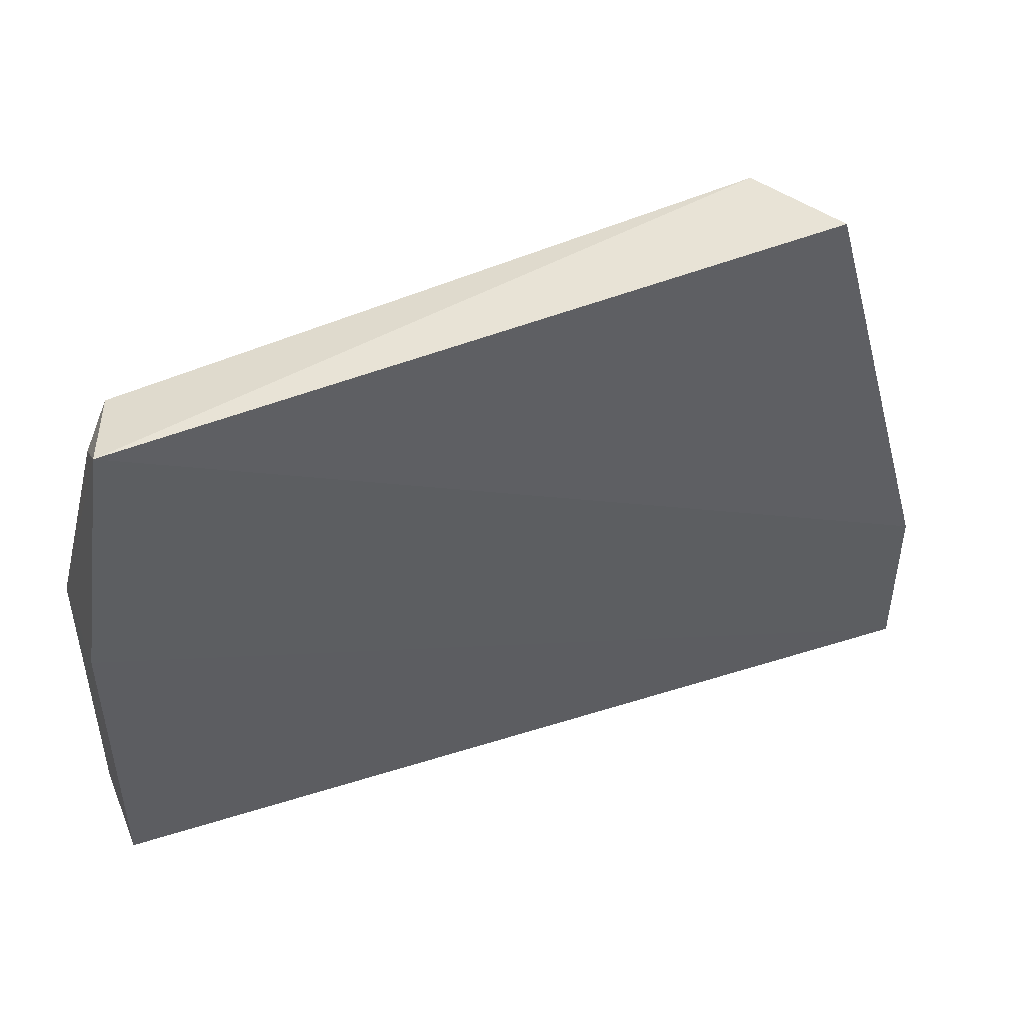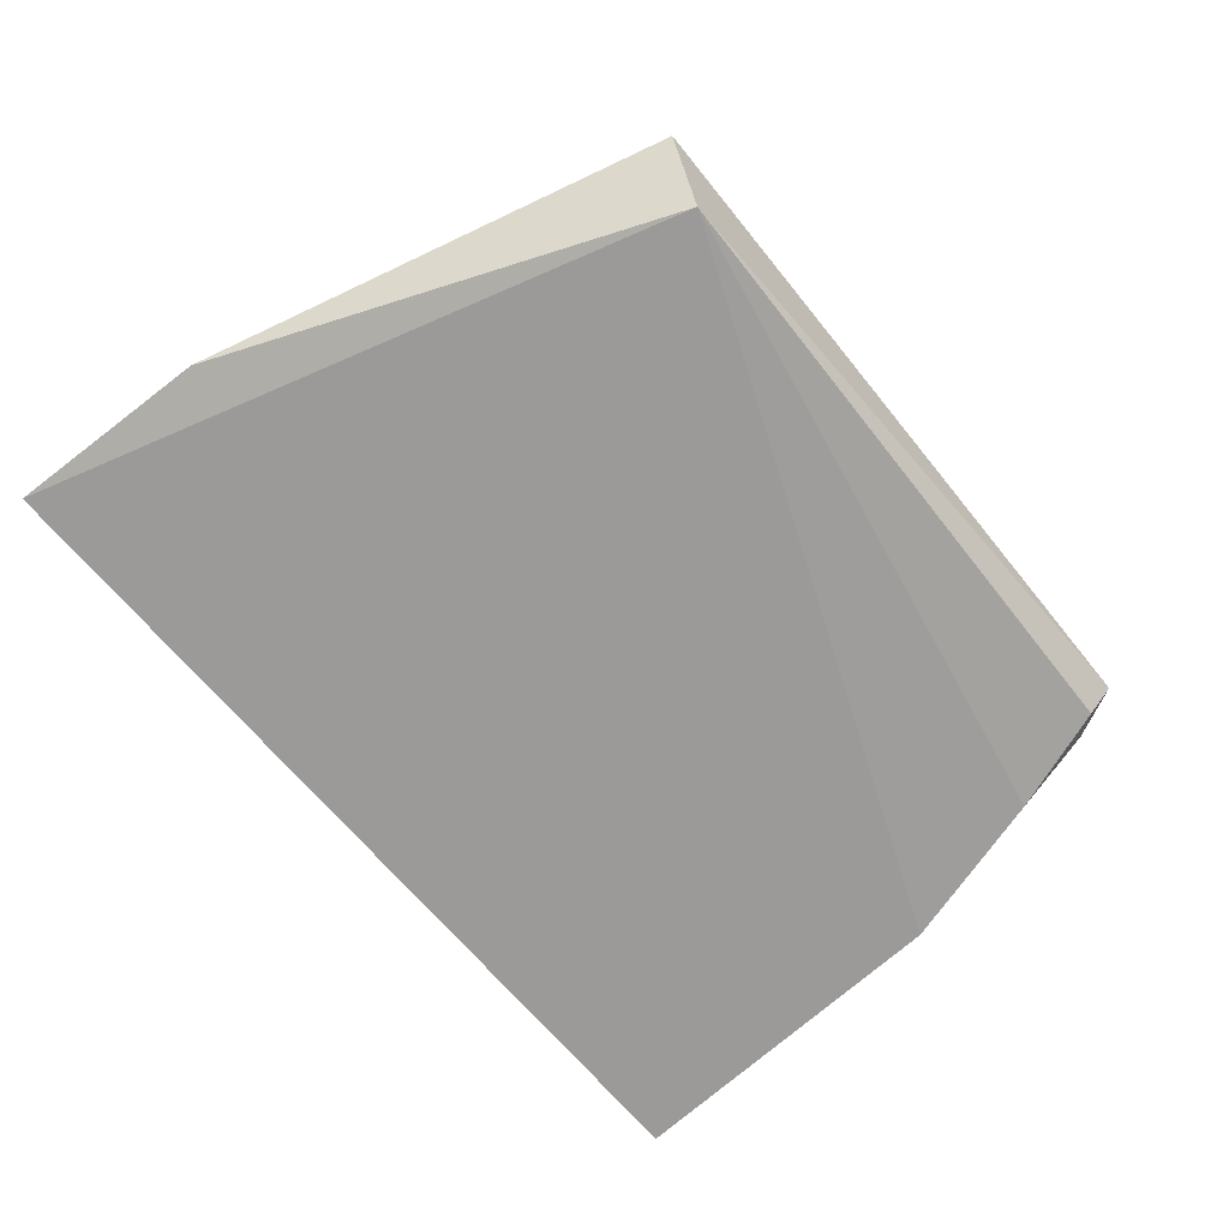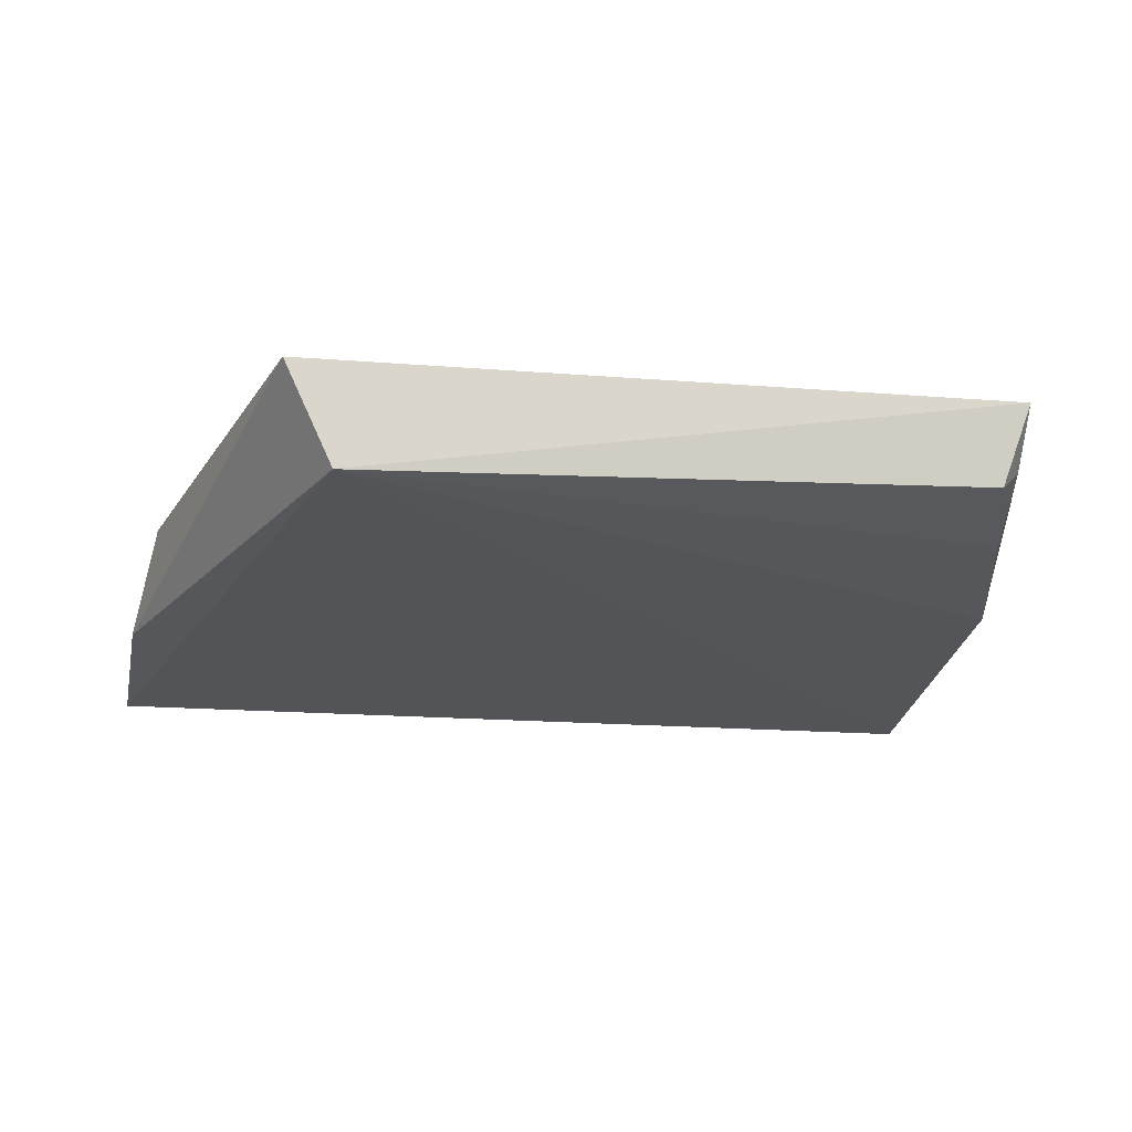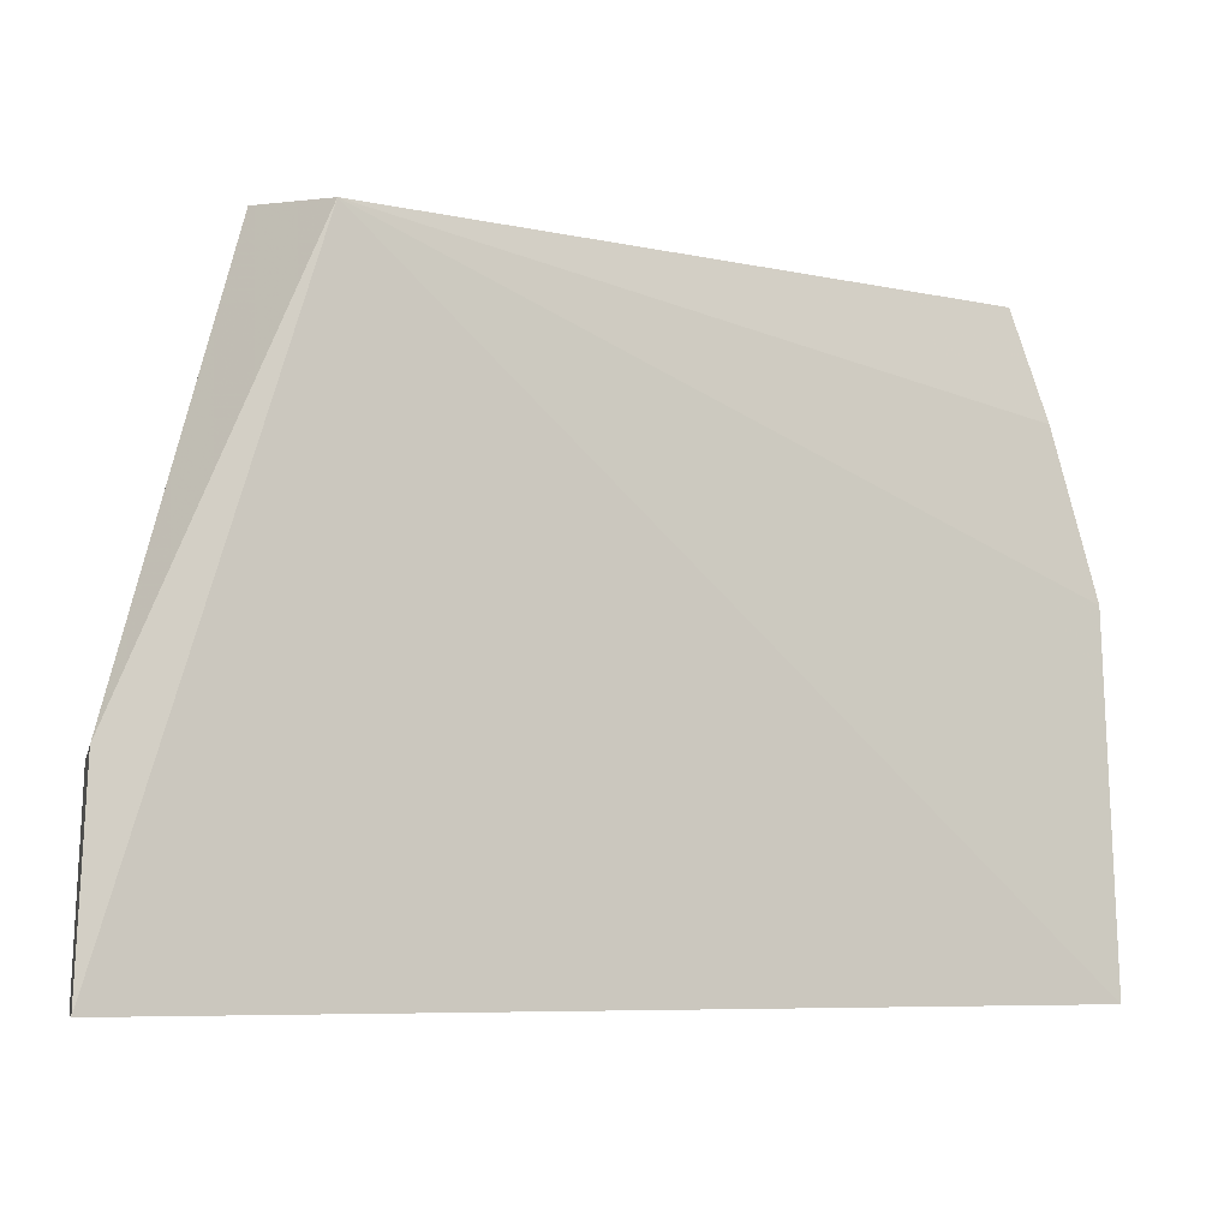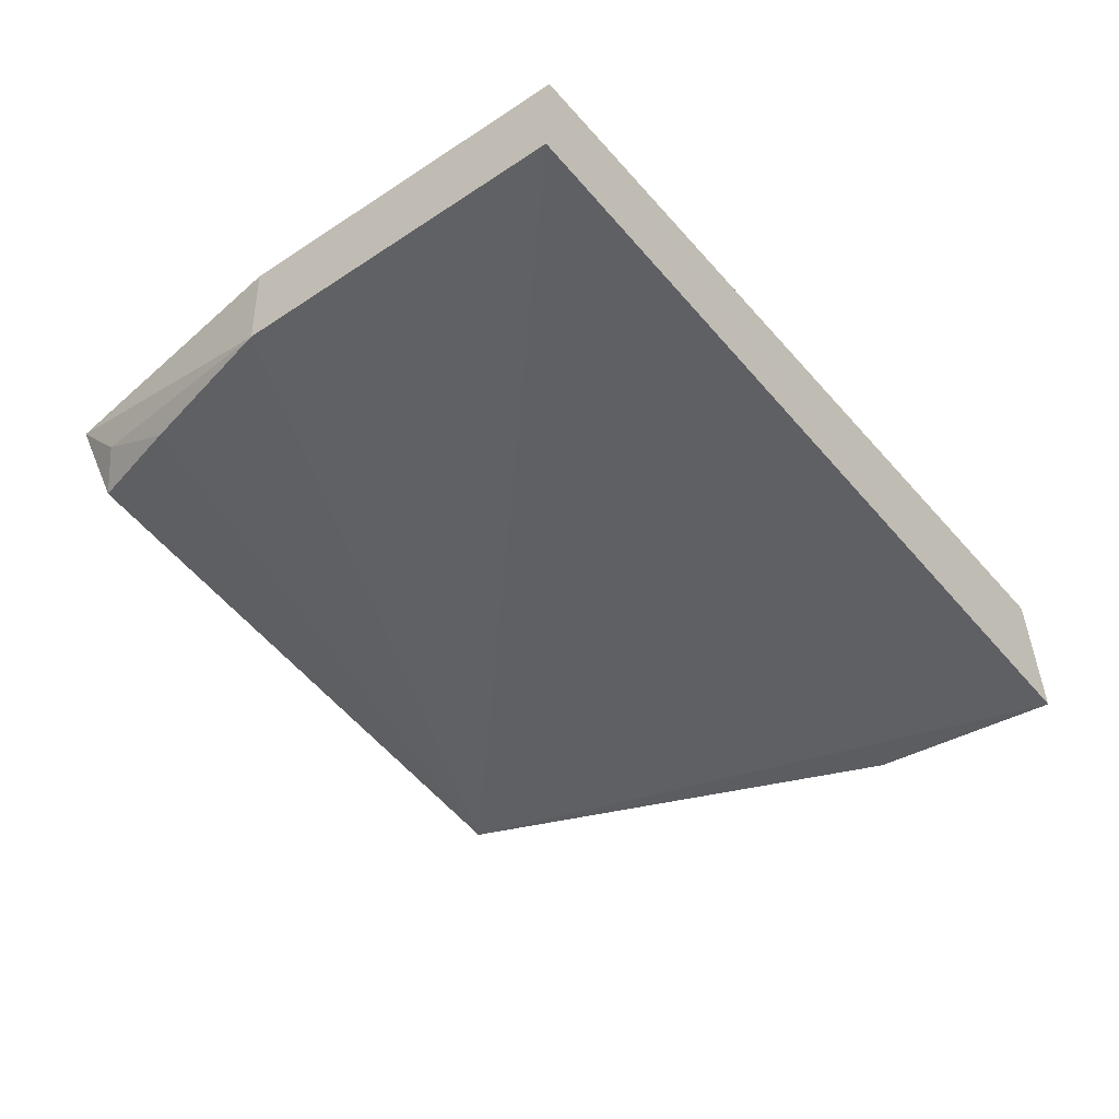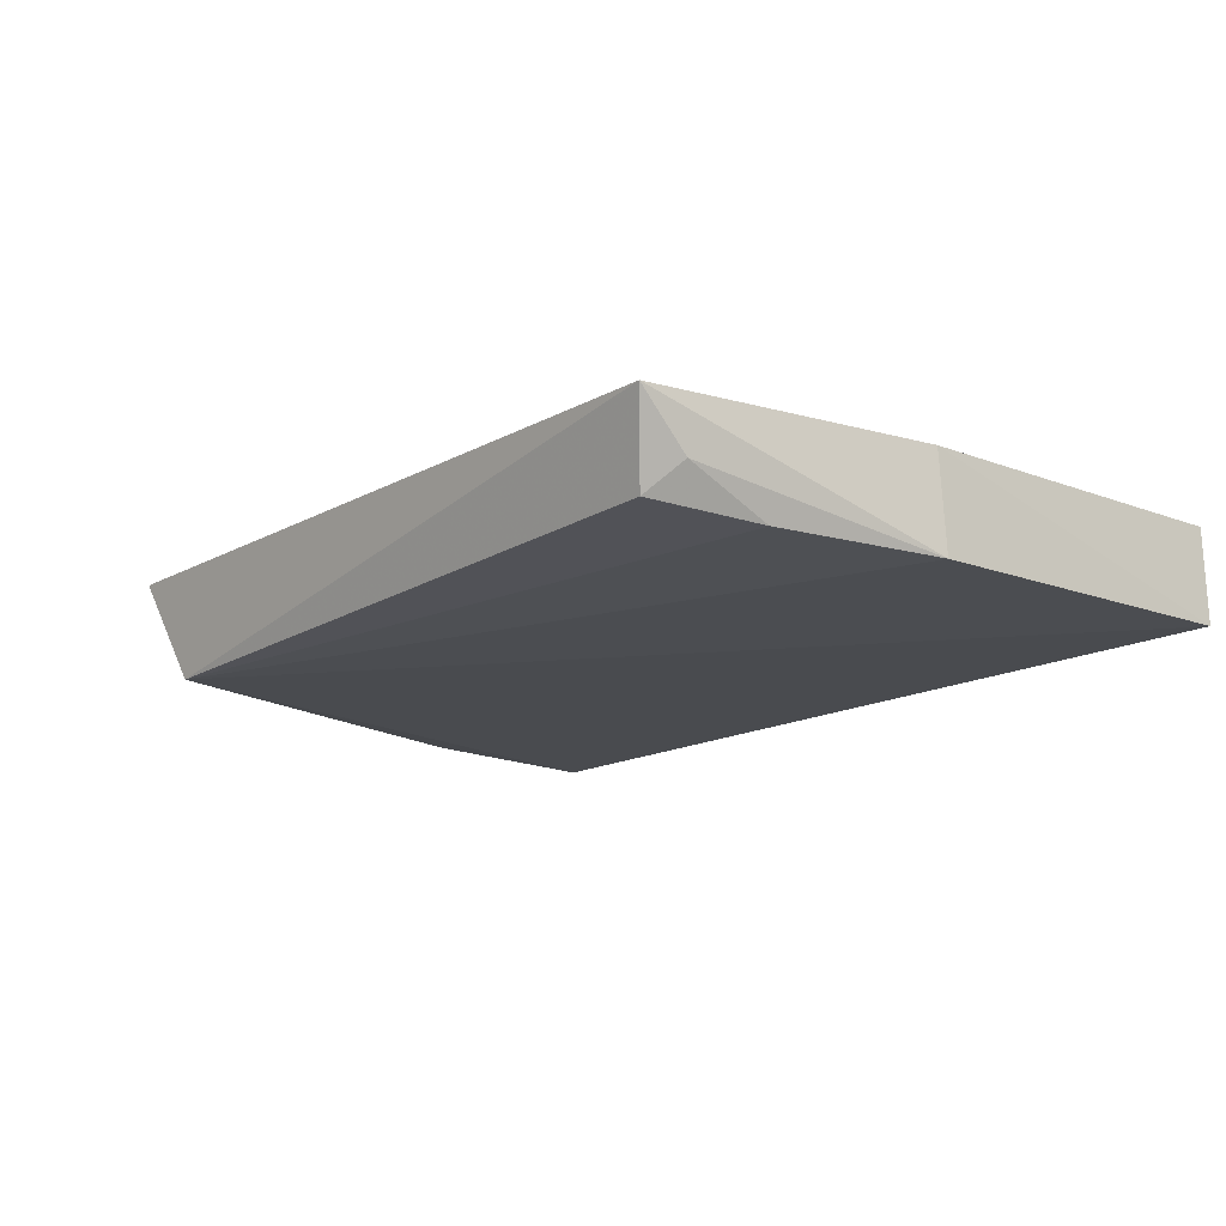
<metadata>
{"format":"obj","ext":"obj","renderer":"f3d","projection":"perspective","resolution":1024,"background":"white","views":[{"elev":52.3,"azim":-19.8,"up":"+Y"},{"elev":-70.8,"azim":130.0,"up":"+Z"},{"elev":-24.5,"azim":170.3,"up":"+Z"},{"elev":-7.9,"azim":159.4,"up":"+Y"},{"elev":-43.7,"azim":-53.2,"up":"+Z"},{"elev":-13.6,"azim":-131.0,"up":"+Z"}]}
</metadata>
<code>
v 0.03047 0.00353 0.02971
v 0.04386 -0.06876 0.03345
v 0.04589 -0.06885 0.01938
v -0.04407 -0.000532 0.02373
v -0.0469 0.00203 0.03262
v -0.05325 -0.06818 0.02143
v 0.02497 0.001787 0.01877
v 0.04308 -0.04689 0.0336
v -0.05282 -0.06821 0.03176
v -0.05225 -0.02993 0.02184
v 0.0449 -0.0466 0.01993
v -0.05192 -0.02937 0.03238
v -0.04697 -0.003292 0.02697
v -0.04761 -0.01222 0.02257
f 7 5 1
f 7 4 5
f 7 3 6
f 8 2 3
f 8 1 5
f 9 6 3
f 9 3 2
f 10 7 6
f 11 7 1
f 11 3 7
f 11 8 3
f 11 1 8
f 12 8 5
f 12 2 8
f 12 9 2
f 12 5 10
f 12 10 6
f 12 6 9
f 13 10 5
f 13 5 4
f 14 4 7
f 14 7 10
f 14 13 4
f 14 10 13

</code>
